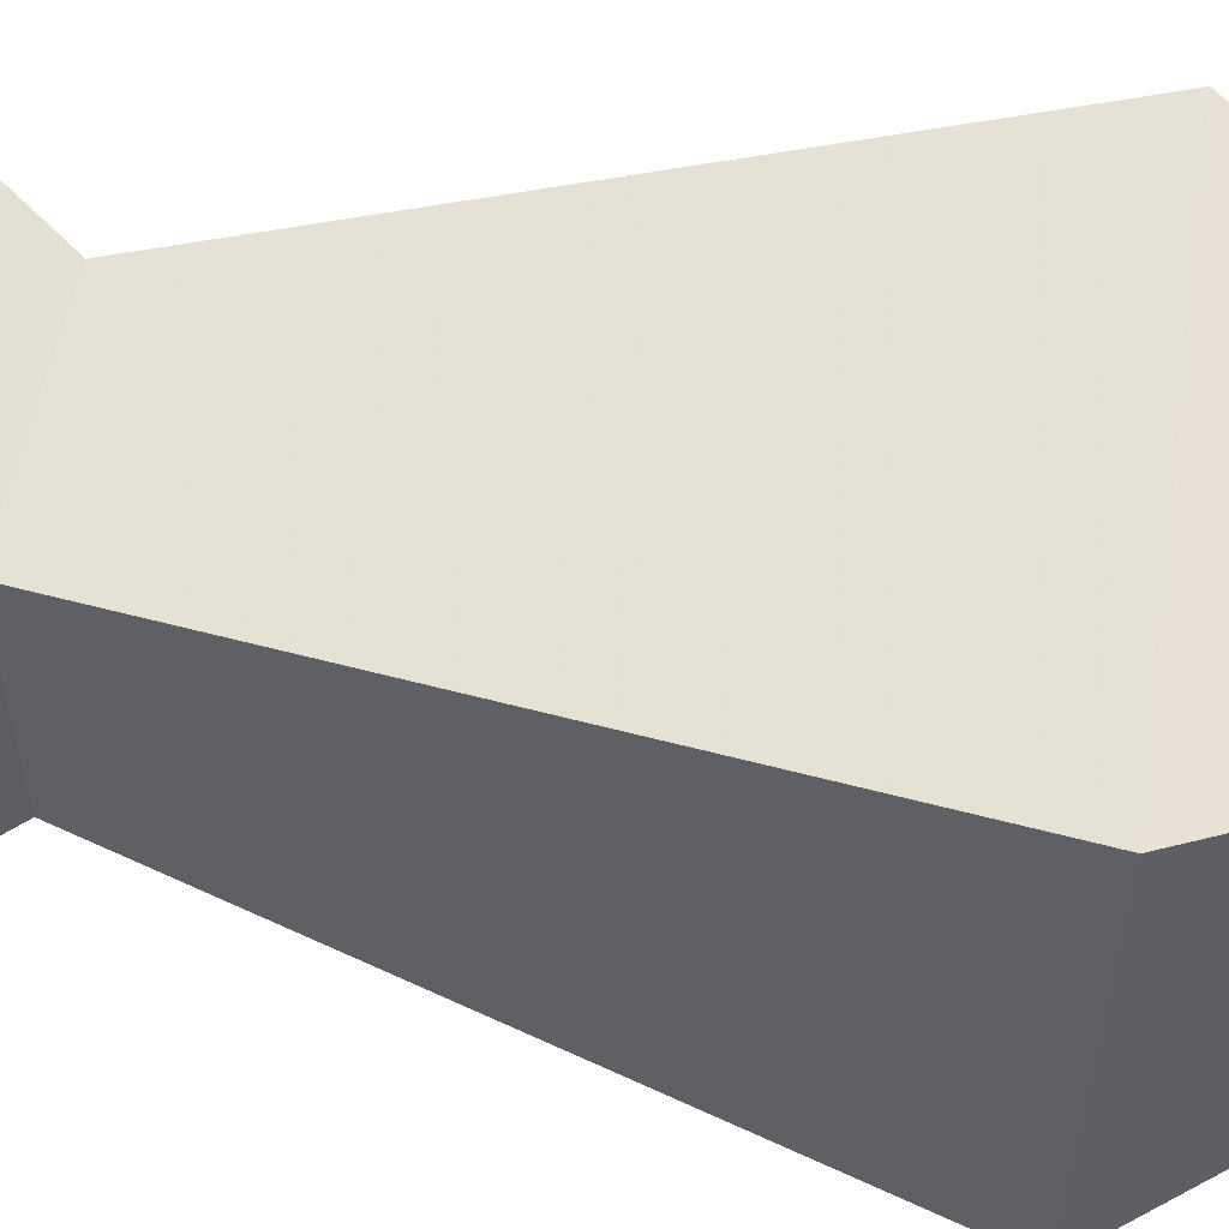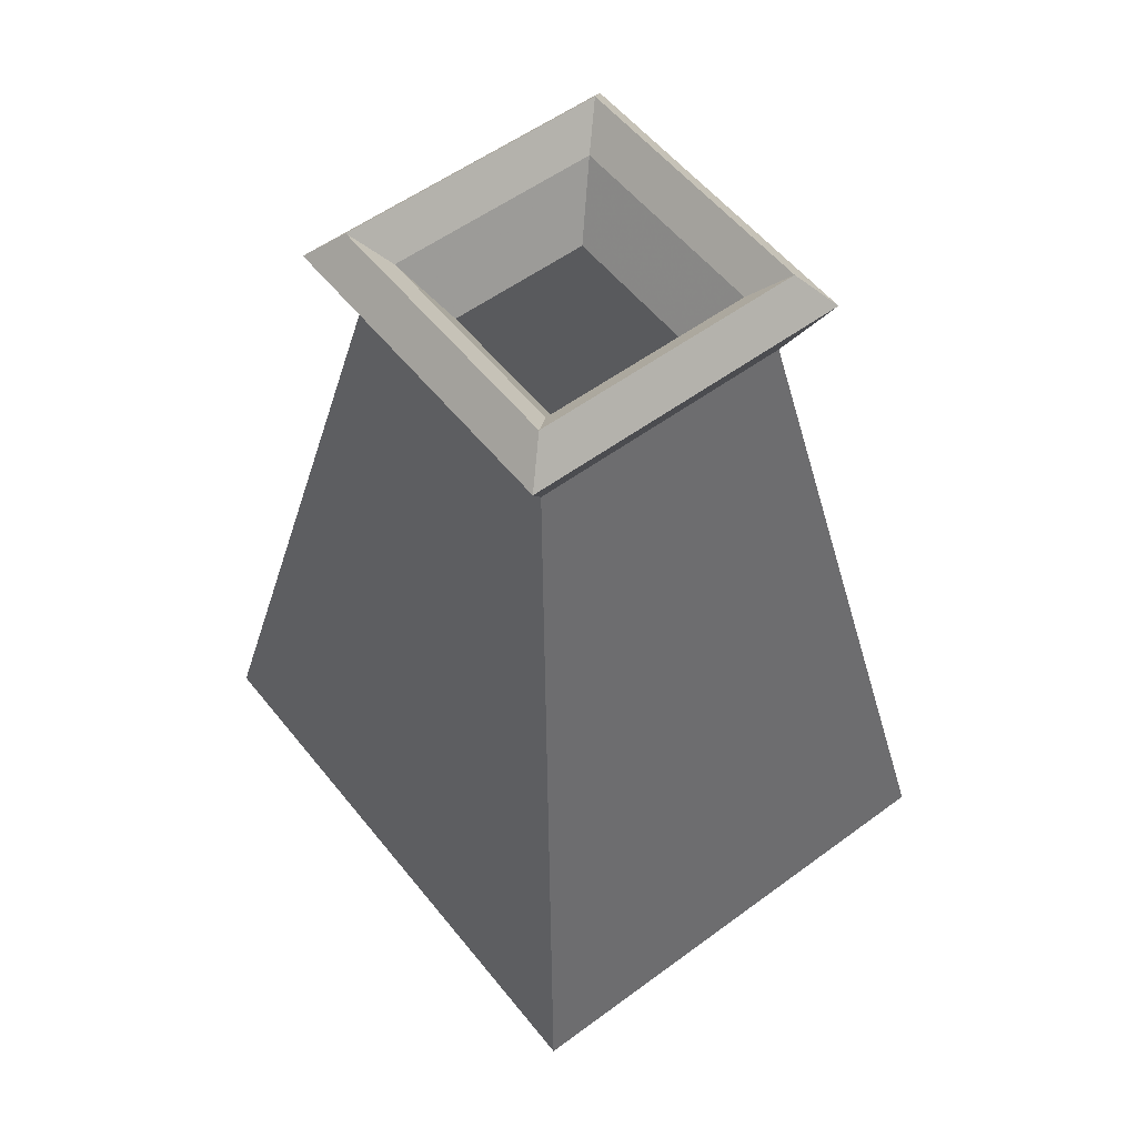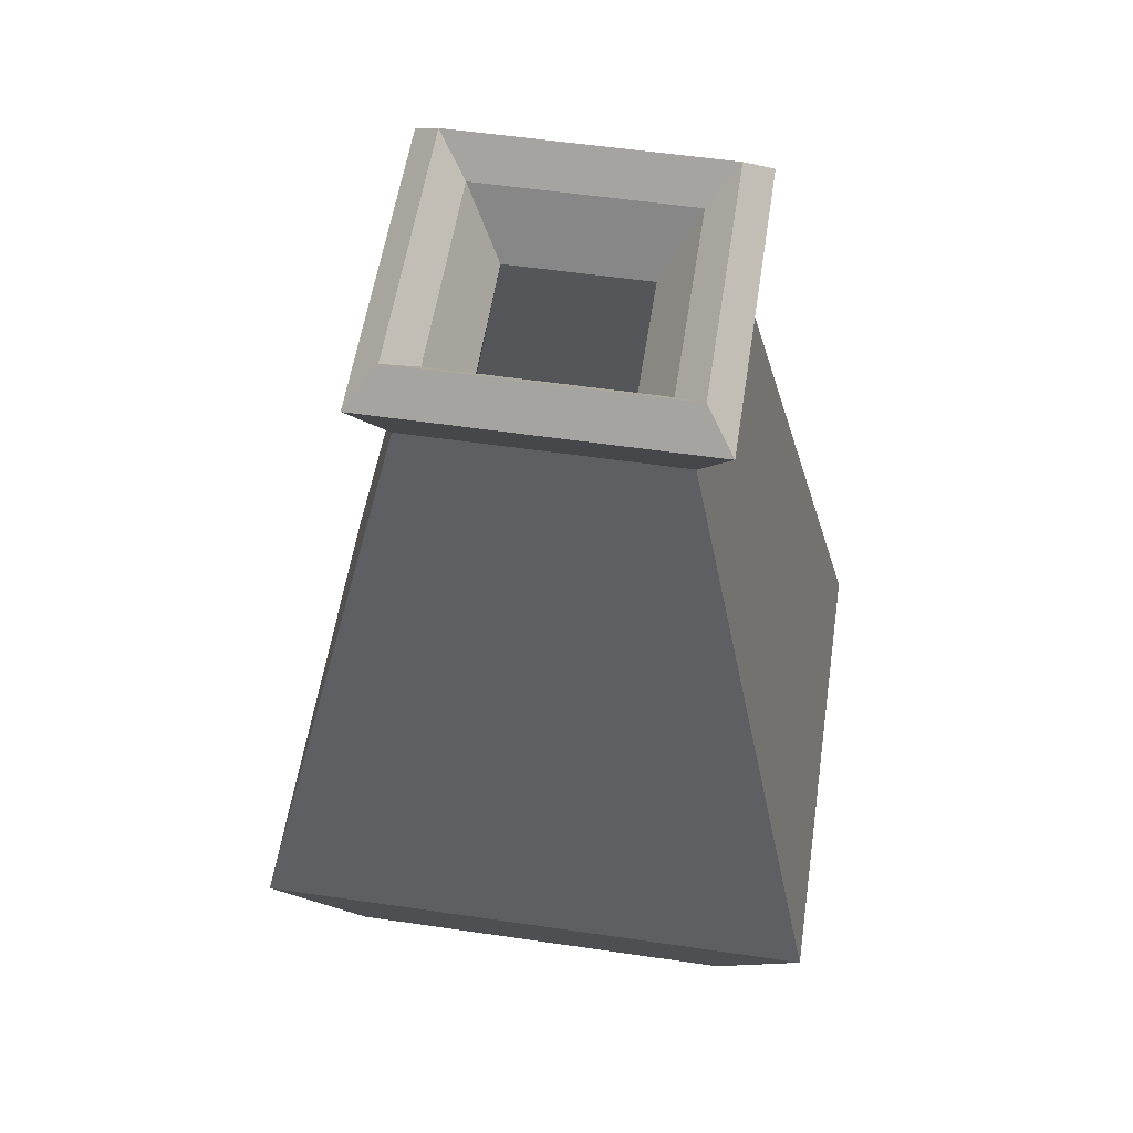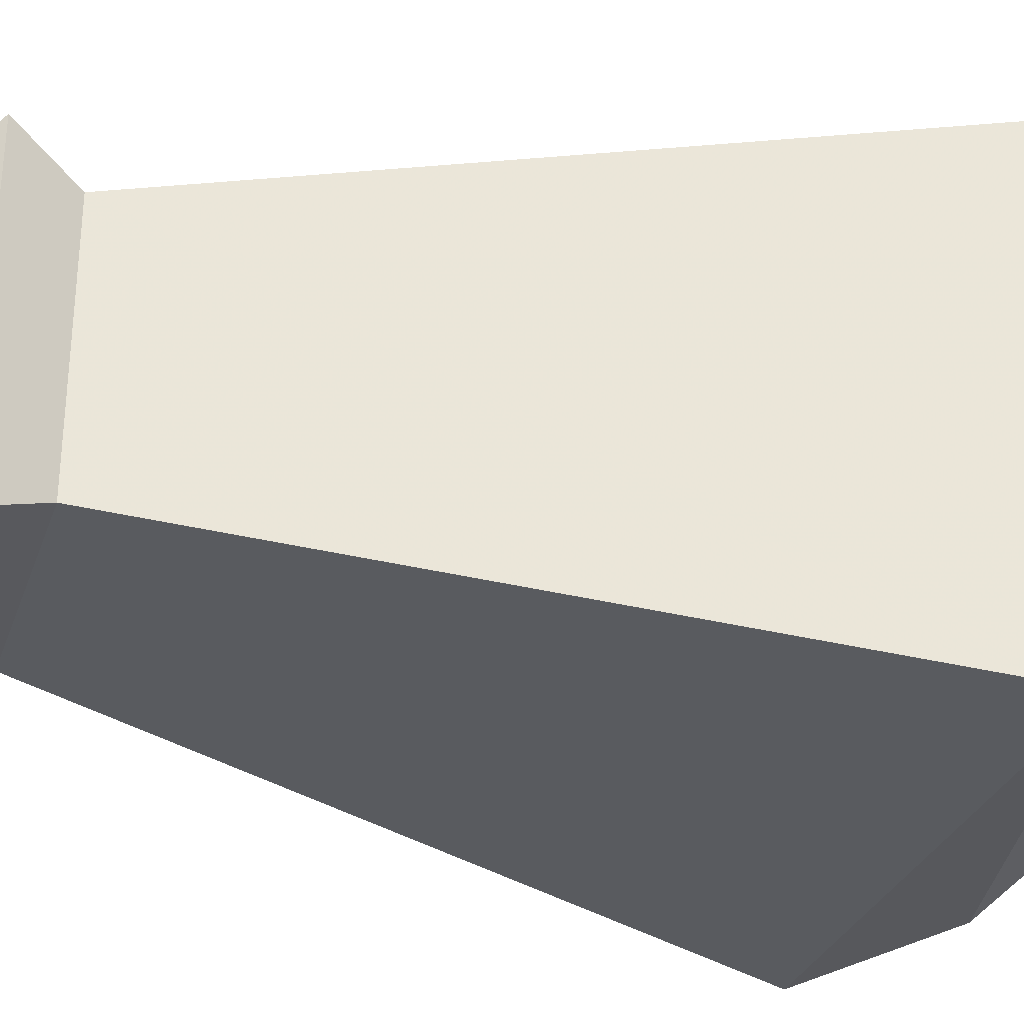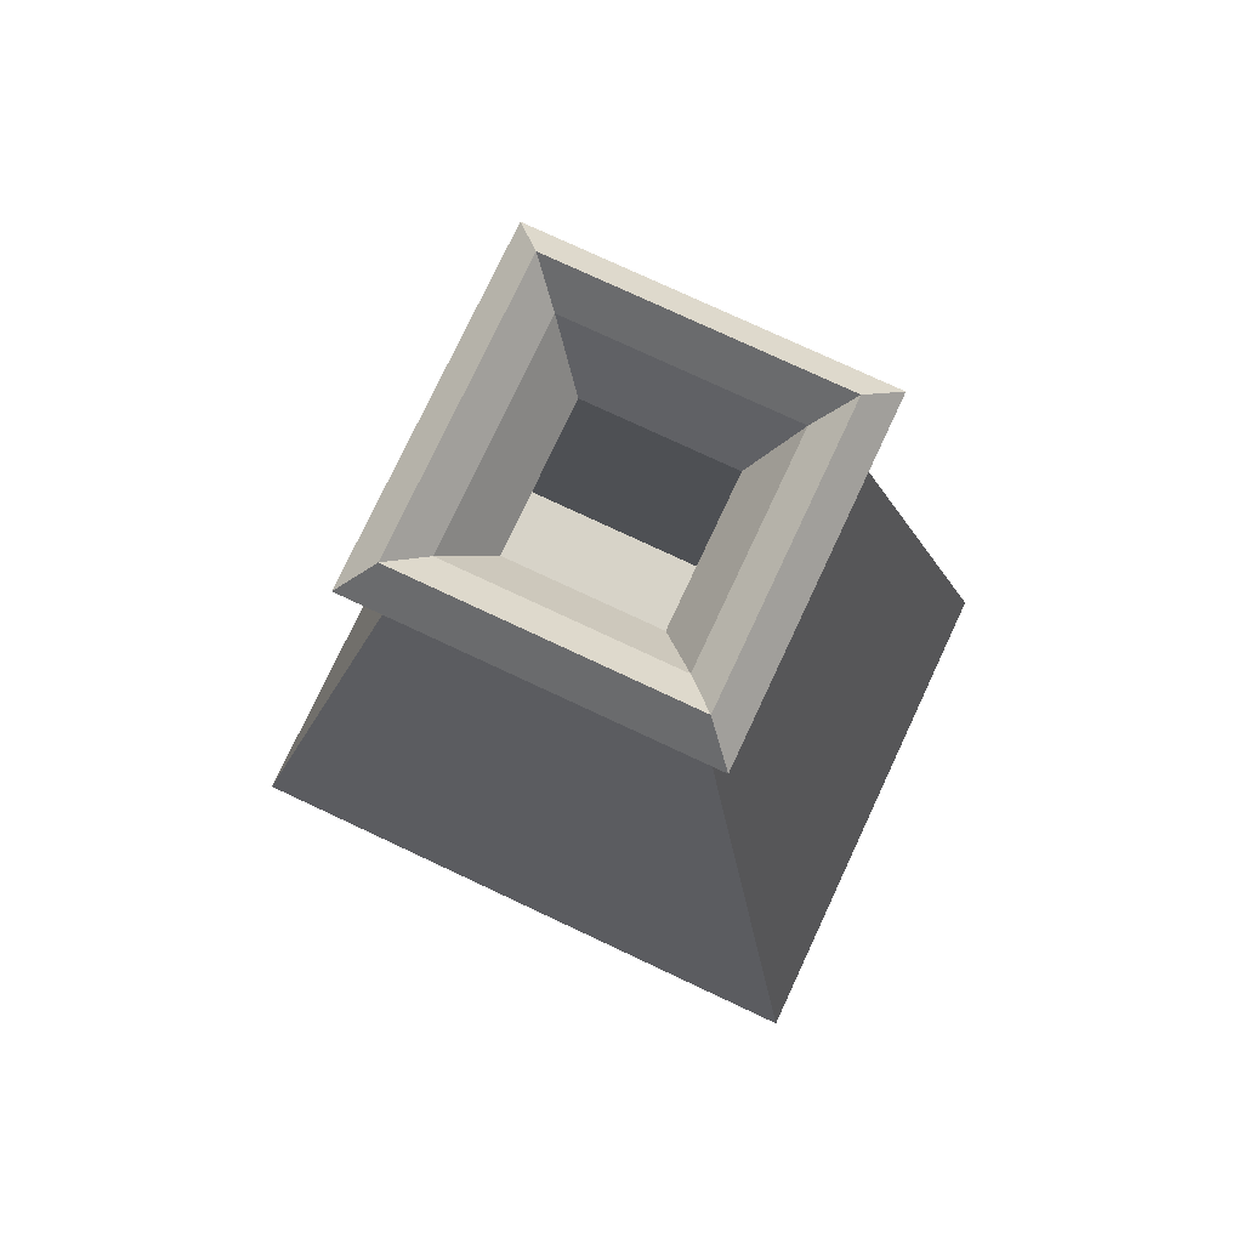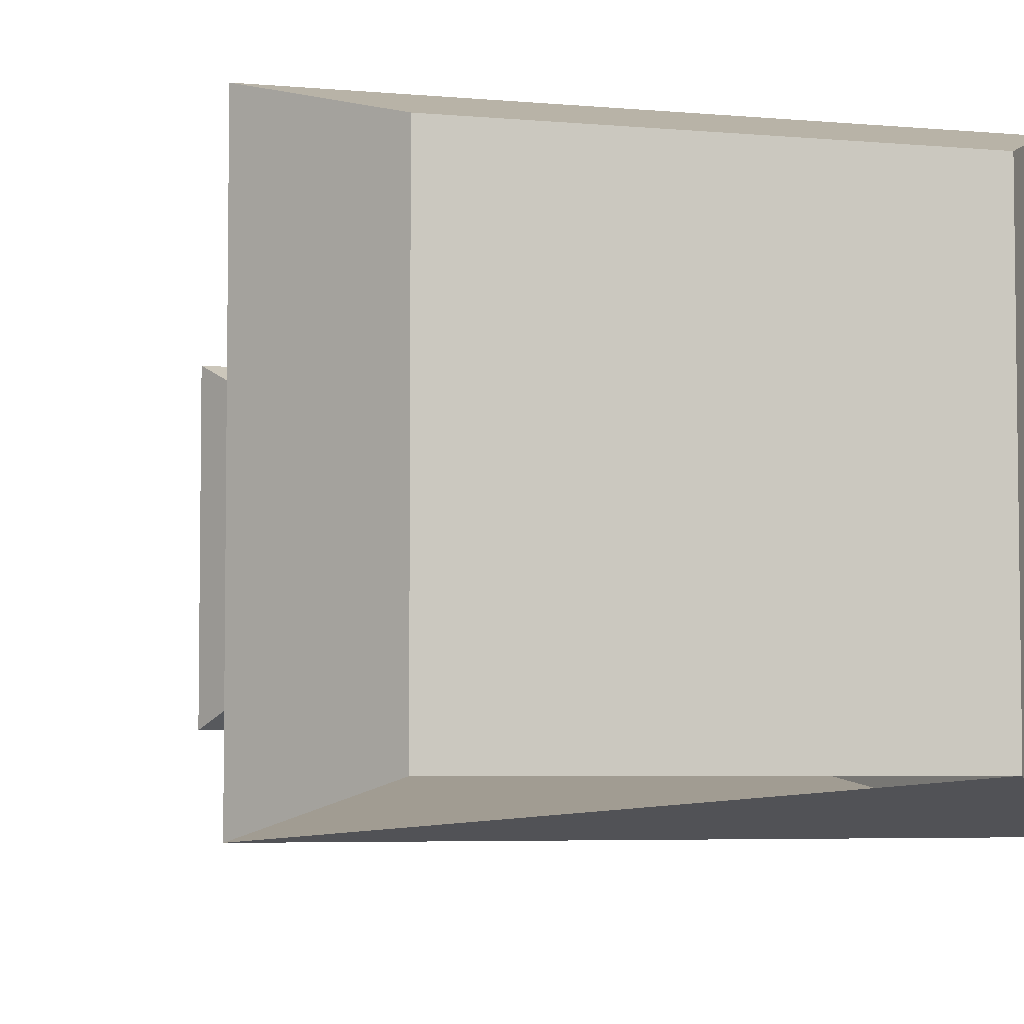
<metadata>
{"format":"obj","ext":"obj","renderer":"f3d","projection":"perspective","resolution":1024,"background":"white","views":[{"elev":53.6,"azim":-80.7,"up":"+Z"},{"elev":55.1,"azim":52.1,"up":"+Y"},{"elev":56.0,"azim":8.7,"up":"+Y"},{"elev":-30.4,"azim":-107.6,"up":"+Z"},{"elev":76.7,"azim":25.1,"up":"+Y"},{"elev":-4.9,"azim":-16.5,"up":"+Z"}]}
</metadata>
<code>
v 0.4545 0.8759 0.4091
v 0.4878 0.9409 0.4423
v 0.4588 0.975 0.4132
v 0.4297 0.9409 0.3842
v 0.3931 0.8759 0.3477
v 0.5134 0.1608 0.4384
v 0.5272 0.025 0.4817
v 0.616 0.1608 0.5251
v 0.4545 0.8759 0.141
v 0.4878 0.9409 0.1077
v 0.4588 0.975 0.1368
v 0.4297 0.9409 0.1658
v 0.3931 0.8759 0.2024
v 0.5134 0.1608 0.1118
v 0.5272 0.025 0.06833
v 0.616 0.1608 0.025
v 0.1865 0.8759 0.141
v 0.1533 0.9409 0.1077
v 0.1823 0.975 0.1368
v 0.2113 0.9409 0.1658
v 0.2479 0.8759 0.2024
v 0.1276 0.1608 0.1118
v 0.1138 0.025 0.06833
v 0.025 0.1608 0.025
v 0.1865 0.8759 0.4091
v 0.1533 0.9409 0.4423
v 0.1823 0.975 0.4132
v 0.2113 0.9409 0.3842
v 0.2479 0.8759 0.3477
v 0.1276 0.1608 0.4384
v 0.1138 0.025 0.4817
v 0.025 0.1608 0.5251
f 10 2 1
f 9 10 1
f 11 3 2
f 10 11 2
f 12 4 3
f 11 12 3
f 13 5 4
f 12 13 4
f 14 6 5
f 13 14 5
f 16 8 7
f 15 16 7
f 9 1 8
f 16 9 8
f 18 10 9
f 17 18 9
f 19 11 10
f 18 19 10
f 20 12 11
f 19 20 11
f 21 13 12
f 20 21 12
f 22 13 14
f 21 22 13
f 23 14 15
f 24 16 15
f 17 9 16
f 24 17 16
f 26 18 17
f 25 26 17
f 27 19 18
f 26 27 18
f 28 20 19
f 27 28 19
f 29 21 20
f 28 29 20
f 30 22 21
f 29 30 21
f 32 24 23
f 31 32 23
f 25 17 24
f 32 25 24
f 2 26 25
f 1 2 25
f 3 27 26
f 2 3 26
f 4 28 27
f 3 4 27
f 5 29 28
f 4 5 28
f 6 30 29
f 5 6 29
f 8 32 31
f 7 8 31
f 1 25 32
f 8 1 32
f 31 23 7
f 23 15 7
f 22 30 6
f 14 6 22

</code>
